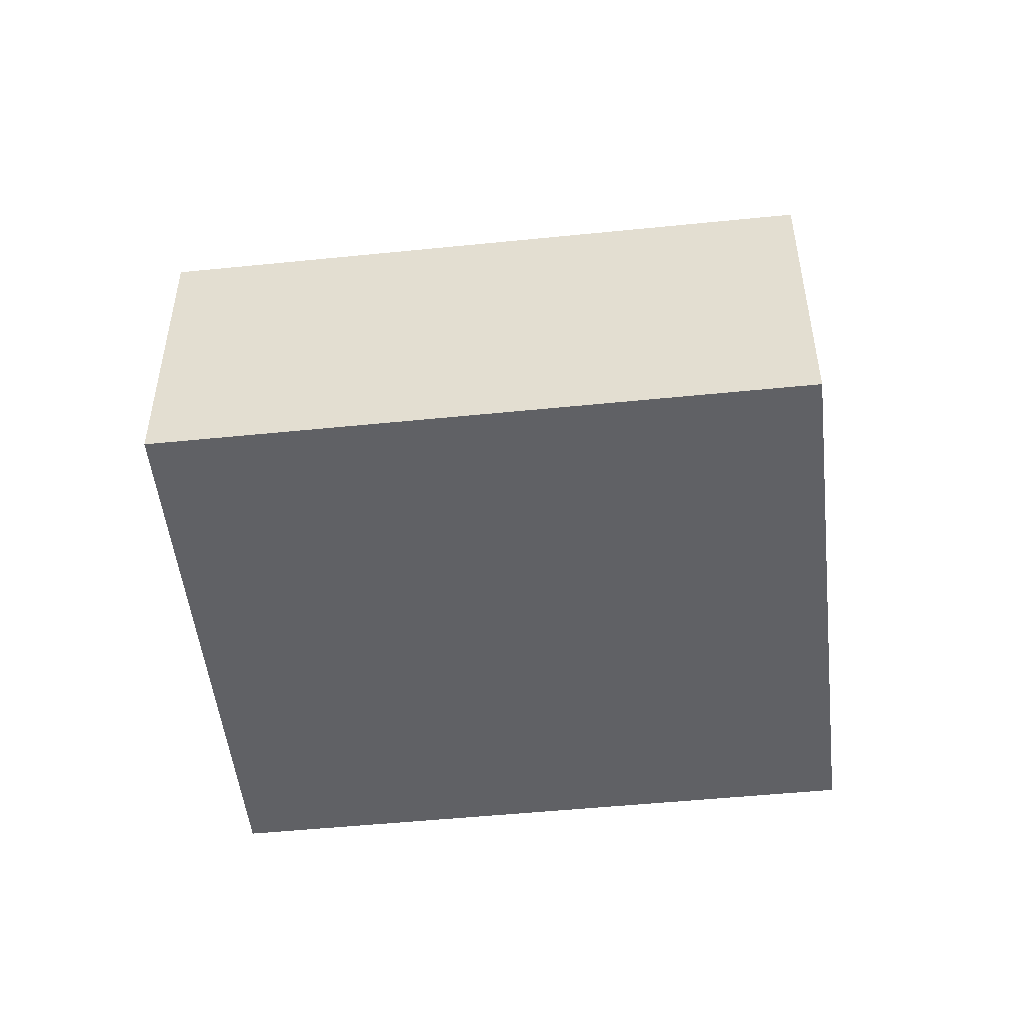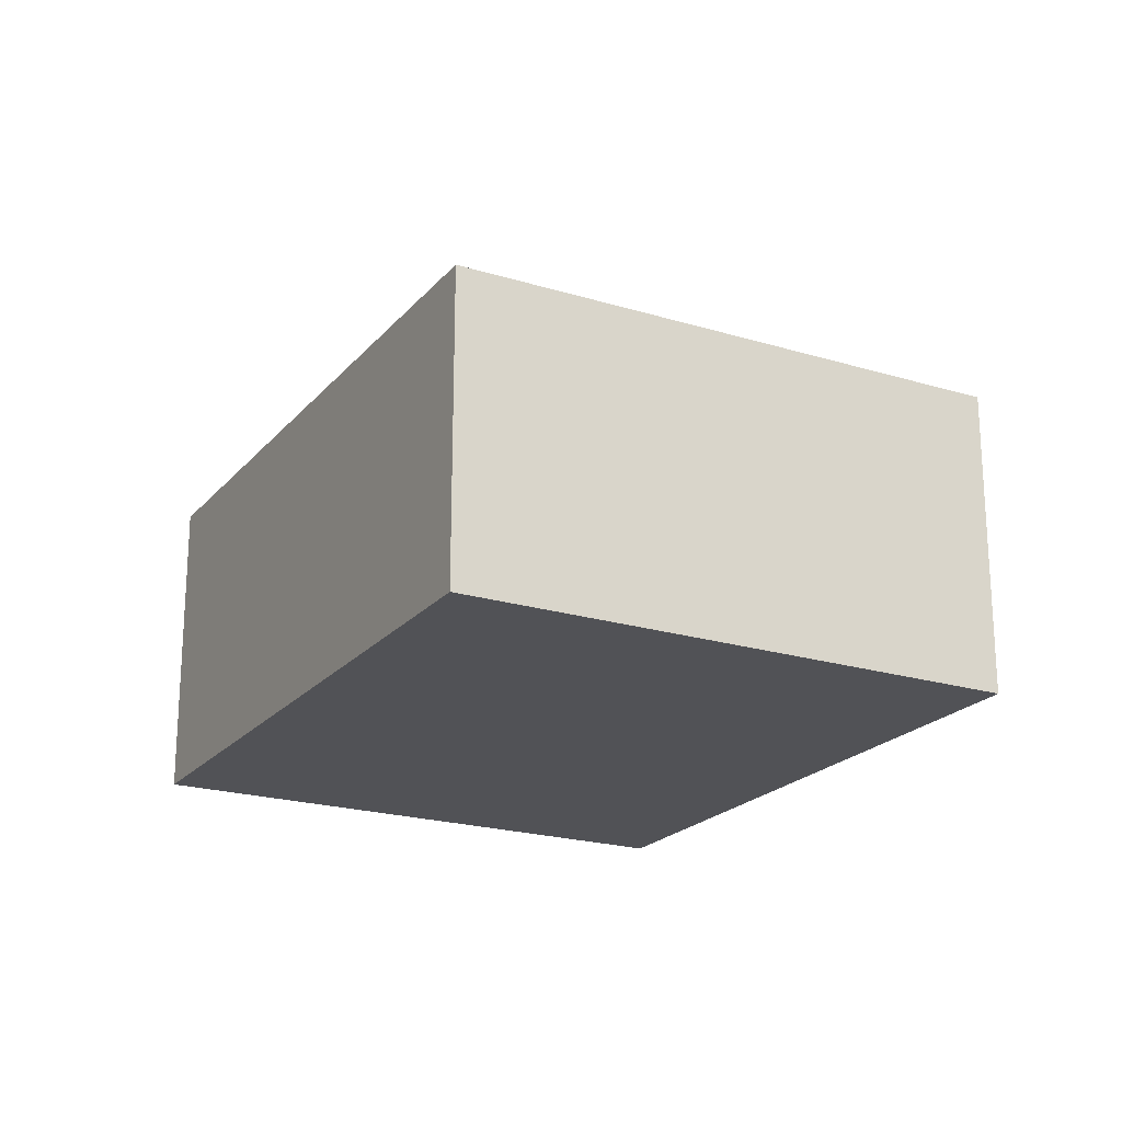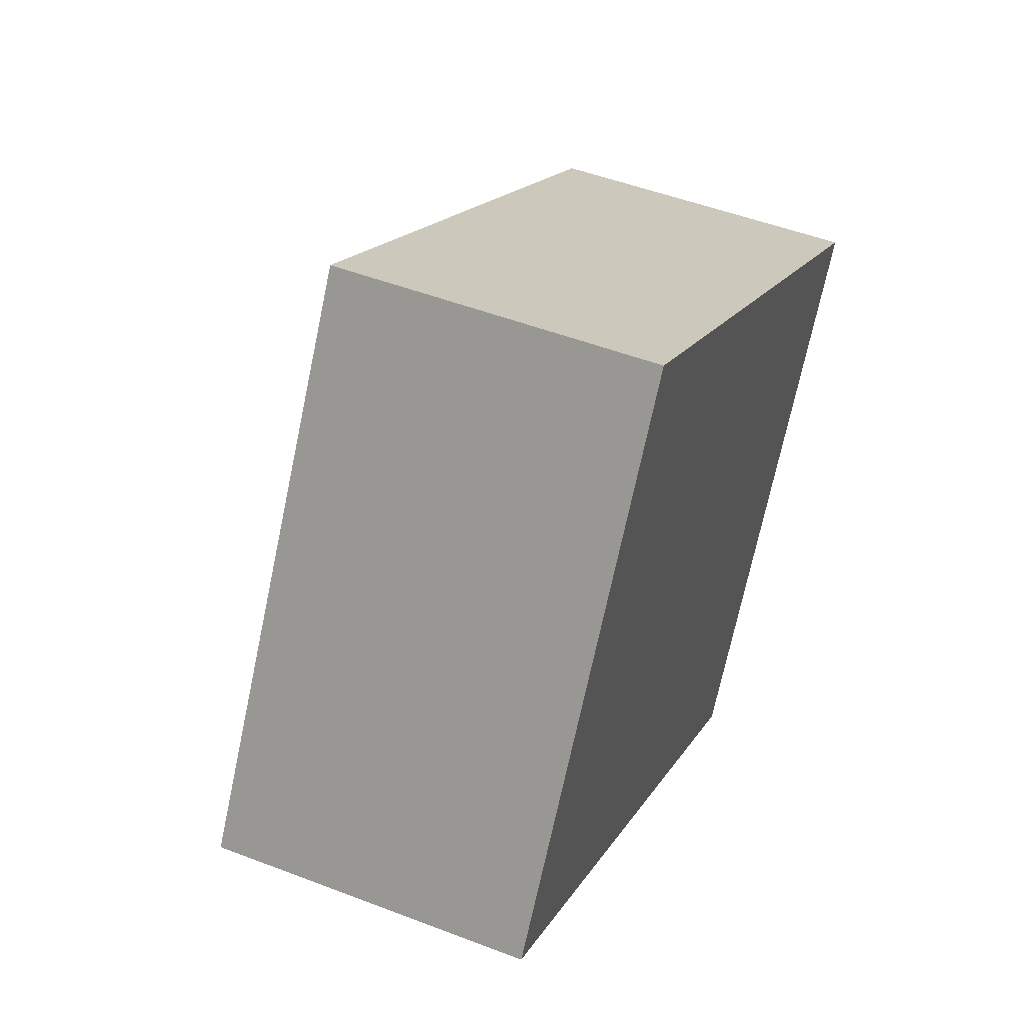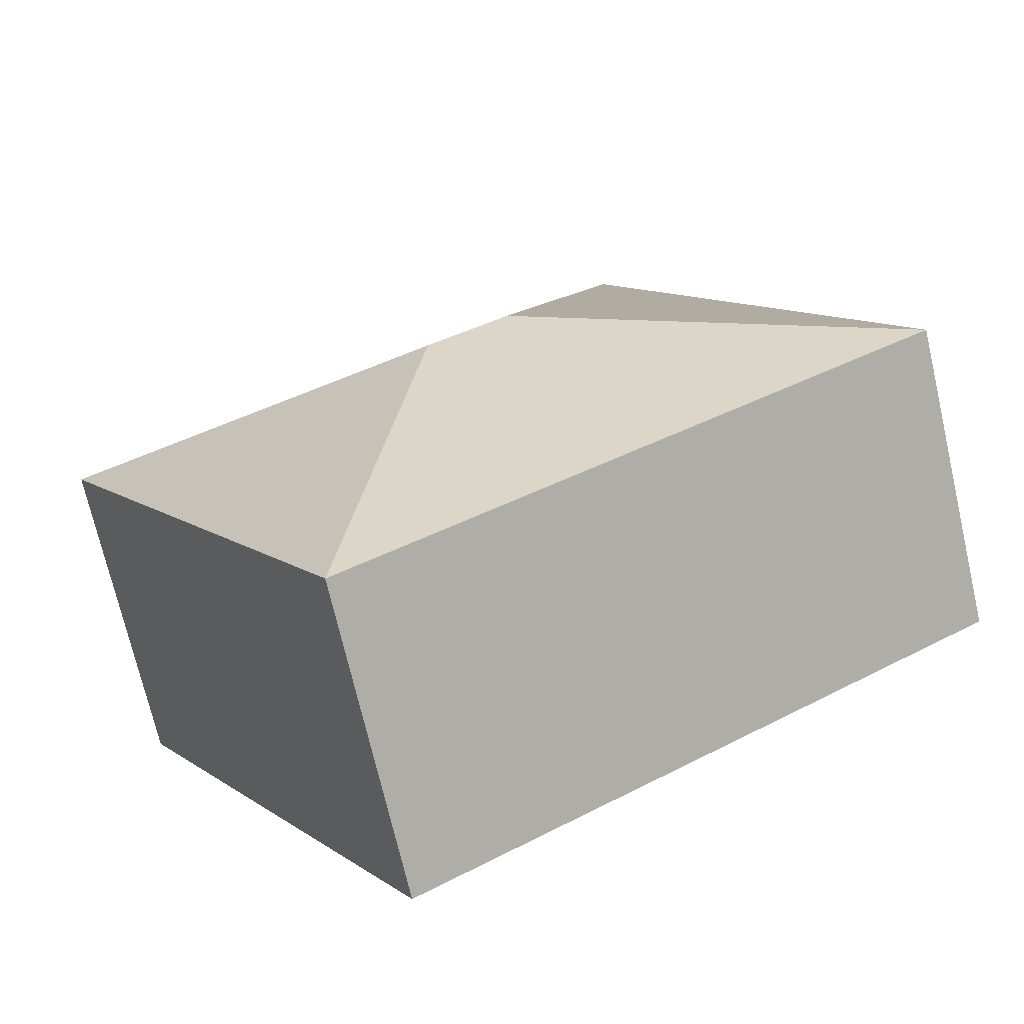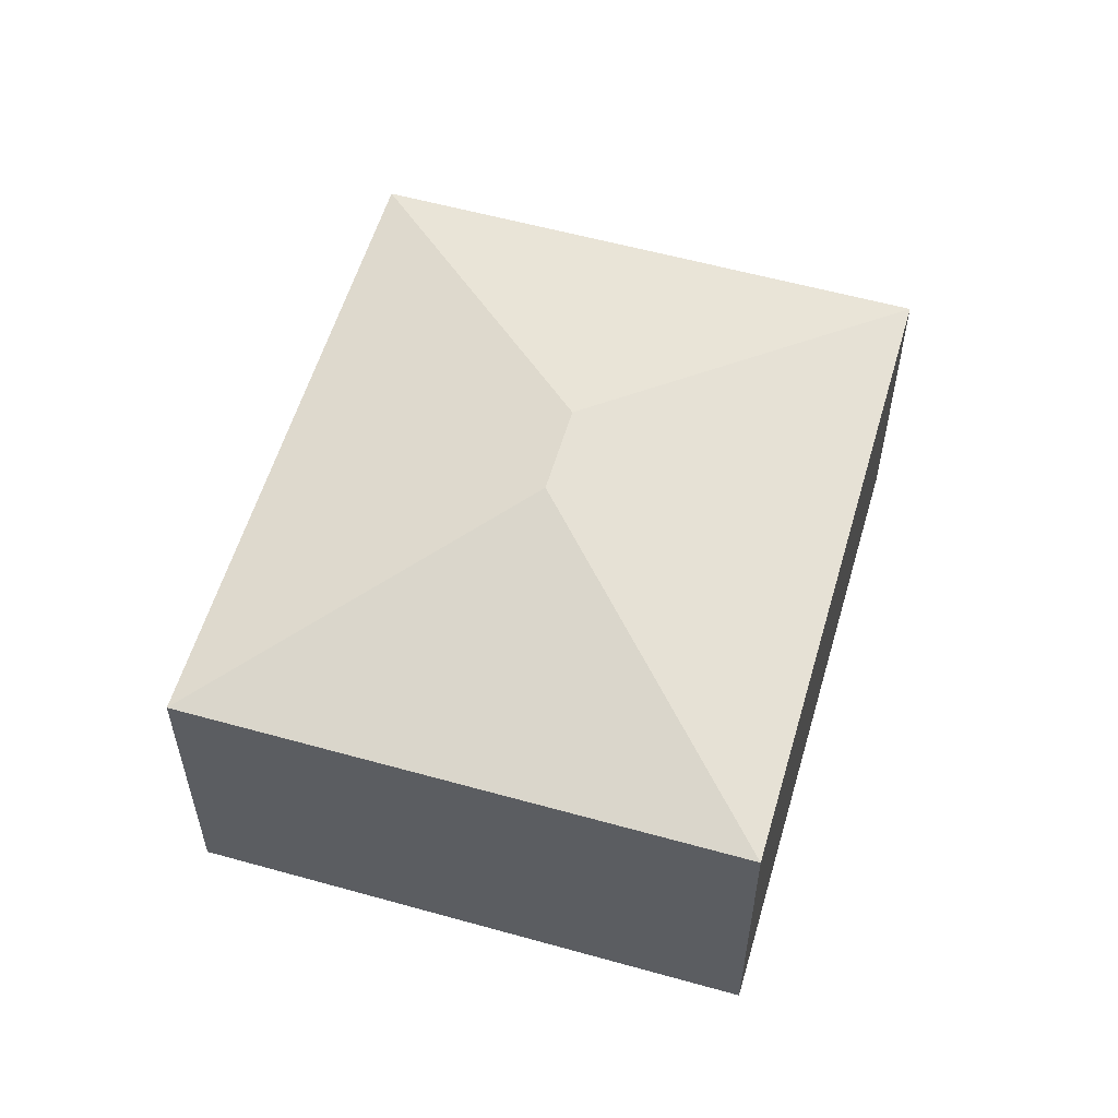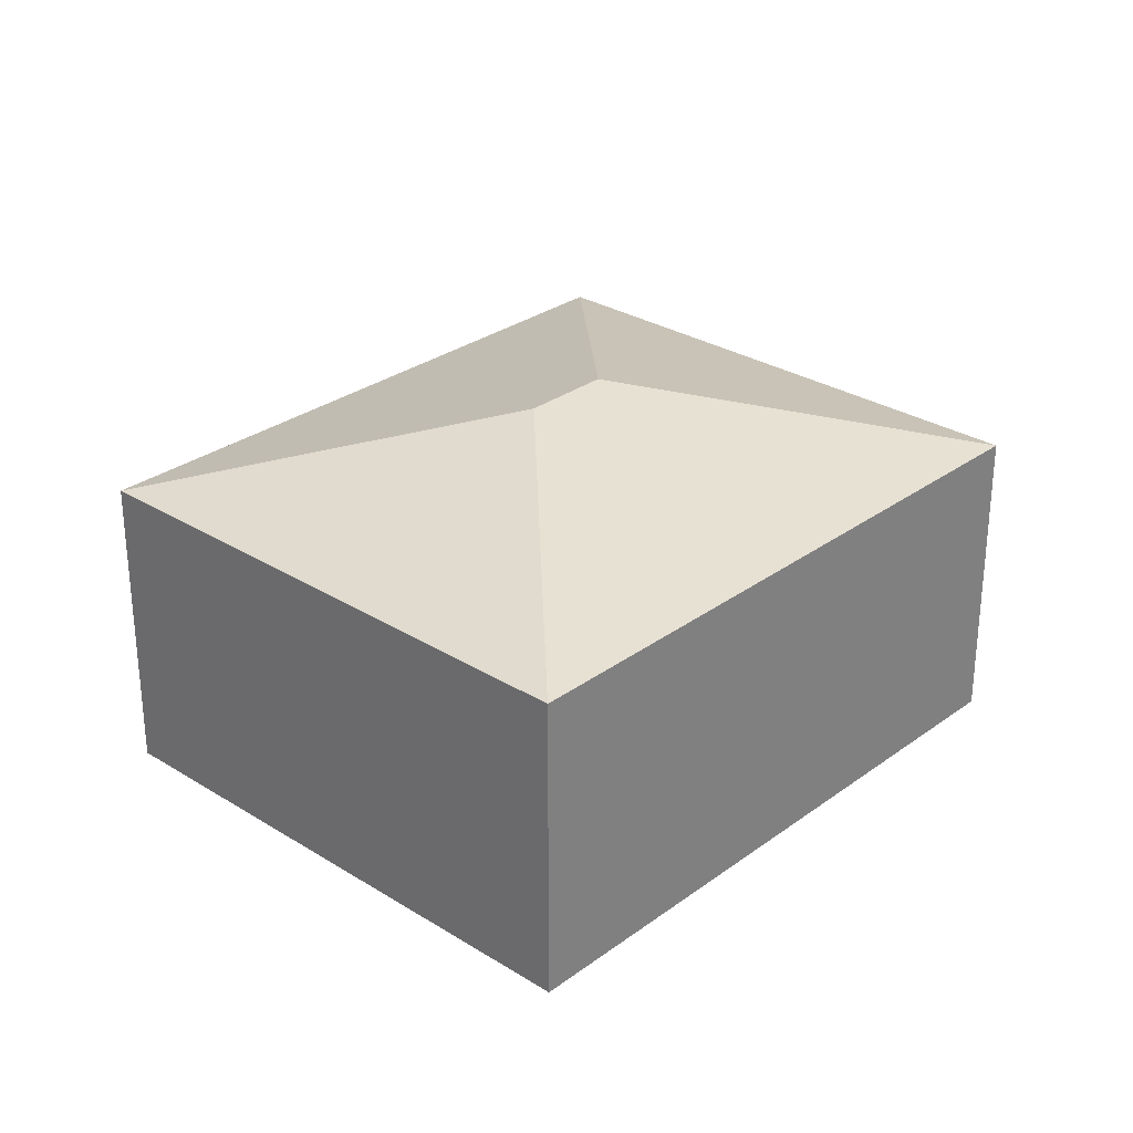
<metadata>
{"format":"obj","ext":"obj","renderer":"f3d","projection":"perspective","resolution":1024,"background":"white","views":[{"elev":-50.3,"azim":-142.2,"up":"+Y"},{"elev":-21.2,"azim":92.9,"up":"+Y"},{"elev":49.3,"azim":-66.9,"up":"+Z"},{"elev":-71.7,"azim":-167.0,"up":"+Z"},{"elev":57.0,"azim":-42.3,"up":"+Y"},{"elev":29.1,"azim":164.2,"up":"+Y"}]}
</metadata>
<code>
v  3.245 2.661 0.318
v  5.945 2.103 0.968
v  3.896 2.103 -2.383
v  2.05 2.103 3.351
v  2.701 2.661 0.651
v  0 2.103 1.288e-16
v  3.896 1.459e-16 -2.383
v  0 0 0
v  2.05 -2.052e-16 3.351
v  5.945 -5.927e-17 0.968
g defaultobject
f 1 2 3
f 1 4 2
f 4 1 5
f 5 3 6
f 3 5 1
f 5 6 4
f 7 6 3
f 6 7 8
f 8 4 6
f 4 8 9
f 9 2 4
f 2 9 10
f 10 3 2
f 3 10 7
f 10 8 7
f 8 10 9

</code>
